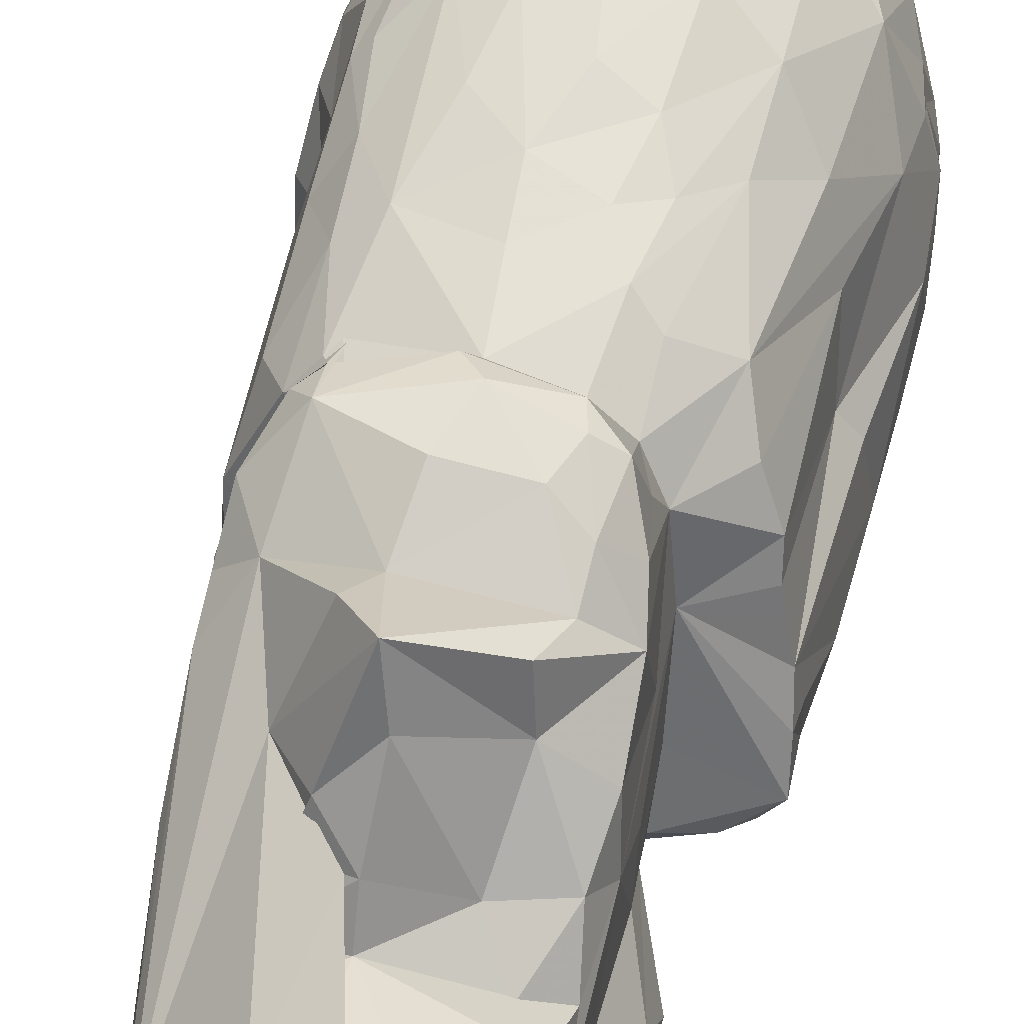
<metadata>
{"format":"obj","ext":"obj","renderer":"f3d","projection":"perspective","resolution":1024,"background":"white","views":[{"elev":49.4,"azim":-166.8,"up":"+Z"}]}
</metadata>
<code>
v -1.301 -4.353 -1.974
v -1.72 -4.161 -1.871
v -1.891 -4.365 -1.294
v -1.029 -4.351 -1.684
v -1.408 -4.09 -1.961
v -1.861 -3.857 -1.439
v -1.714 -3.229 -1.488
v -1.293 -3.241 -1.764
v -1.871 -2.869 -1.313
v -1.916 -4.118 -0.5261
v -1.907 -3.585 -0.9712
v -1.823 -4.324 -0.2849
v -1.602 -4.246 0.681
v -1.809 -3.752 0.2019
v -2.017 -3.045 -0.9402
v -2.005 -3.254 -0.4351
v -1.904 -2.131 -1.543
v -1.979 -2.436 -1.232
v -1.982 -3.394 -0.01832
v -2.011 -2.687 -0.33
v -0.7394 -3.923 -2.09
v -1.034 -3.557 -1.96
v -0.2115 -4.139 -2.106
v 0.02764 -3.217 -1.925
v -0.7009 -2.396 -1.675
v 0.07002 -4.34 -1.973
v 0.7608 -4.352 -1.766
v 0.662 -4.233 -2.046
v 0.9543 -3.749 -1.982
v -0.4593 -4.279 -0.05879
v 0.2184 -4.283 -0.7763
v -1.346 -2.727 -1.602
v -1.784 -1.545 -1.705
v -1.872 -0.7189 -1.604
v -1.214 -1.754 -1.756
v -1.935 -1.696 -1.395
v -1.81 -2.604 0.6472
v -1.66 -1.401 -0.2661
v -1.849 -1.45 -0.5246
v -1.612 -1.547 0.6515
v -1.475 -0.9345 -1.811
v -1.781 -0.02519 -1.746
v -1.741 0.3321 -0.6289
v -1.804 0.1601 -1.138
v -1.788 0.5143 -1.018
v -0.9616 -0.2299 -1.837
v -1.628 0.6107 -1.807
v -1.814 0.6896 -1.449
v -1.611 0.239 -0.0157
v -1.589 0.124 0.2921
v -1.061 0.606 0.06382
v 0.5829 -2.362 -1.659
v -0.4892 -1.762 -1.792
v 0.178 -2.066 -1.724
v 0.02889 -1.322 -1.791
v -0.6637 0.5765 -1.82
v -0.2099 -0.6359 -1.835
v 0.6717 0.7674 -1.757
v -1.759 -3.804 0.4807
v -1.37 -4.293 1.072
v -1.233 -3.946 1.504
v -1.539 -3.188 1.324
v -1.852 -3.282 0.527
v -1.337 -3.397 1.48
v -0.579 -4.275 0.9893
v 0.184 -4.3 1.993
v 0.4728 -4.286 1.056
v -1.069 -4.254 1.532
v -0.7562 -3.893 1.791
v -1.073 -3.205 1.799
v -1.068 -2.195 1.772
v -0.7773 -3.423 1.963
v -0.1845 -4.058 2.077
v -0.1067 -4.034 2.071
v 0.05275 -3.678 2.152
v 0.3624 -4.093 2.09
v -0.3645 -2.965 2.083
v 0.1111 -3.011 2.18
v -1.439 -1.817 1.259
v -1.245 -0.3759 1.154
v -1.402 -0.0019 0.7415
v -1.031 -1.381 1.572
v -0.5642 -2.504 2.125
v -0.4802 -1.498 1.883
v -0.6685 -1.021 1.689
v 0.01614 -2.241 2.155
v -0.04914 -1.719 2.02
v 0.505 -2.202 2.123
v 0.2151 -1.06 1.84
v -0.7795 -0.2041 1.425
v -0.5433 -0.3815 1.613
v -0.4507 0.3162 1.388
v 0.1435 0.2711 1.508
v -0.3358 -0.8306 1.747
v 0.1898 -0.4636 1.675
v -1.063 0.8464 -0.9231
v -1.428 0.8292 -1.72
v -0.8693 0.8094 -1.802
v -1.024 1.025 -1.589
v -0.7562 1.02 -1.781
v 0.1375 1.419 -1.764
v -0.7025 1.913 -1.756
v -1.103 1.724 -0.9061
v -1.05 1.629 -1.464
v -1.148 2.162 -0.719
v -0.9789 0.5278 0.8184
v -1.392 2.316 -1.516
v -1.29 2.405 -1.685
v -1.36 2.803 -1.607
v -1.298 3.112 -1.646
v -0.6271 3.035 -1.708
v 0.3149 2.309 -1.747
v -0.4219 2.549 -1.743
v 0.1841 4.146 -1.708
v 0.6543 3.313 -1.707
v -1.149 1.986 -0.1552
v -1.362 2.685 -1.146
v -1.115 3.068 -0.7223
v -1.163 2.632 0.2381
v -1.345 3.421 -1.537
v -0.5515 3.75 -1.709
v -1.097 3.94 -1.607
v -0.9213 4.407 -1.614
v -0.5009 4.507 -1.628
v 0.1075 4.533 -1.551
v -1.097 3.996 -0.9426
v -1.115 3.846 -0.3019
v -1.099 3.336 0.04758
v -1.029 3.868 0.3481
v -1.054 4.504 -0.8647
v -0.807 4.487 -0.07915
v -0.05964 4.539 -0.673
v 0.6516 4.566 -1.107
v -0.3787 4.51 0.2179
v -0.7703 0.3995 1.192
v -0.9409 0.8992 1.342
v -0.5605 0.8558 1.987
v -0.8608 1.109 1.877
v -1.096 1.376 0.2798
v -1.12 1.888 1.26
v -1.045 1.493 1.513
v -0.6283 1.136 2.025
v -0.7879 1.651 1.775
v 0.1399 0.8149 2.135
v -0.05241 1.038 2.199
v -0.4845 1.494 1.985
v 0.1314 1.54 2.106
v -1.124 2.47 0.8242
v -0.6366 2.444 1.728
v -1.04 2.968 0.5022
v -0.6786 2.539 1.201
v -0.7727 3.523 0.1819
v -0.5282 3.143 0.5433
v -0.7727 2.024 1.596
v -0.02688 2.989 1.616
v 0.04206 3.405 0.9241
v 0.05405 2.827 2.18
v 0.2212 2.092 1.782
v 0.03584 3.617 0.5379
v -0.3738 4.225 0.6154
v 0.04954 4.232 0.6836
v -0.07189 4.148 0.6974
v 0.3737 4.432 0.4569
v 0.2825 4.534 0.3083
v 1.486 -4.292 -1.905
v 1.398 -4.15 -1.96
v 1.803 -4.052 -1.836
v 1.751 -4.234 -1.748
v 1.324 -2.657 -1.456
v 1.445 -3.261 -1.687
v 1.516 -2.78 -1.366
v 1.733 -4.27 -0.147
v 1.897 -4.329 -1.42
v 1.858 -4.078 -0.1732
v 1.667 -4.199 0.4048
v 1.696 -2.951 -1.283
v 1.762 -3.462 -1.553
v 1.964 -3.933 -1.385
v 1.979 -4.008 -0.9643
v 1.941 -4.138 -0.7737
v 1.909 -3.61 -0.3432
v 1.954 -3.447 -0.5214
v 1.792 -3.636 0.2334
v 1.977 -3.427 -0.8739
v 1.932 -2.886 -1.077
v 2.059 -2.674 -0.3333
v 1.995 -3.194 0.01722
v 2.057 -2.824 -0.02219
v 0.605 -1.178 -1.776
v 0.6687 -2.512 -1.641
v 1.132 -1.519 -1.738
v 1.263 -1.989 -1.63
v 1.622 -2.223 -1.513
v 1.505 -1.794 -1.621
v 1.763 -1.395 -1.528
v 1.099 -0.8133 -1.741
v 0.9158 -0.6002 -1.78
v 0.964 -0.06218 -1.766
v 0.962 -1.009 -1.77
v 1.325 -0.3177 -1.733
v 1.636 -0.7997 -1.658
v 1.477 0.6863 -1.738
v 1.685 -0.03689 -1.71
v 1.9 -1.77 -1.375
v 1.906 -2.394 -1.268
v 2.007 -2.677 -0.878
v 1.958 -2.187 -1.092
v 1.965 -2.065 -0.4434
v 1.986 -2.254 0.1309
v 1.906 -1.092 -0.5833
v 1.69 -1.85 0.2115
v 1.686 -1.089 -0.1119
v 1.855 -1.118 -1.382
v 1.773 -0.6671 -1.587
v 1.751 0.1251 -1.625
v 1.869 -0.7976 -0.9499
v 1.698 -0.5464 -0.2405
v 1.786 -0.1416 -0.5146
v 1.843 -0.347 -1.239
v 1.815 -0.1502 -1.352
v 1.803 0.1196 -1.46
v 1.844 -0.09209 -0.8243
v 1.687 0.3905 0.2284
v 1.245 -4.306 1.042
v 0.6877 -4.267 1.767
v 1.264 -4.183 1.294
v 1.396 -3.815 1.218
v 1.165 -3.935 1.55
v 1.64 -3.686 0.7406
v 1.603 -3.359 1.35
v 1.195 -3.479 1.795
v 0.4944 -3.201 2.144
v 0.7785 -3.22 2.027
v 1.238 -2.723 1.875
v 1.897 -3.19 0.7094
v 1.86 -2.451 0.7633
v 1.735 -2.641 1.185
v 1.515 -2.421 1.557
v 1.488 -1.929 1.517
v 1.343 -1.962 1.681
v 1.536 -1.076 1.13
v 1.265 -1.285 1.543
v 0.9459 -2.327 2.029
v 0.6648 -1.471 1.898
v 0.9892 0.1286 1.319
v 0.92 -0.6911 1.609
v 1.084 0.2245 1.249
v 1.249 -0.5606 1.352
v 1.536 -0.04291 0.8511
v 1.305 0.3226 0.9994
v 1.669 -2.058 0.8626
v 1.692 -1.346 0.6672
v 1.697 -0.5173 0.4333
v 1.231 0.5735 -1.727
v 0.8024 1.981 -1.705
v 0.8819 1.085 -1.715
v 1.583 0.6296 -1.732
v 1.42 0.837 -1.719
v 1.703 0.3727 -1.707
v 1.673 0.637 -1.715
v 1.58 0.7595 -1.73
v 1.706 0.7398 -1.539
v 1.749 0.5627 -1.661
v 1.81 0.4299 -1.311
v 1.799 0.6914 -1.403
v 1 1.747 -1.574
v 1.111 1.015 -1.349
v 1.111 1.775 -1.394
v 1.388 2.152 -1.325
v 1.763 0.6233 -1.412
v 1.779 0.6485 -1.256
v 1.812 0.5361 -1.22
v 1.758 0.6736 -1.114
v 1.787 0.6426 -0.9807
v 1.751 0.5017 -0.3871
v 1.697 0.715 -1.017
v 1.785 0.6014 -0.8132
v 1.79 0.6707 -1.077
v 1.742 0.7074 -1.169
v 1.813 0.6203 -1.12
v 1.698 0.5476 -0.5107
v 1.636 0.7113 -0.9392
v 1.813 0.6266 -1.048
v 1.804 0.61 -1.026
v 1.778 0.6419 -0.8645
v 1.725 0.7114 -1.078
v 1.679 0.6273 -0.6563
v 1.672 0.7559 -1.151
v 1.33 0.6897 -0.4675
v 1.152 0.7608 -0.358
v 1.179 0.6279 -0.1236
v 1.8 0.1896 -0.5364
v 1.68 0.4769 -0.1442
v 1.559 0.6142 -0.53
v 1.605 0.5867 -0.2096
v 1.689 0.5208 -0.3501
v 1.509 0.6529 -0.6066
v 1.515 0.6372 -0.5153
v 1.516 0.6456 -0.4651
v 1.631 0.5791 -0.251
v 1.731 0.4395 -0.3084
v 1.505 0.5139 -0.01167
v 1.667 0.4462 -0.07007
v 1.163 0.8835 -0.7738
v 1.209 1.895 -0.836
v 1.175 1.185 -0.3923
v 1.228 1.769 -0.3732
v 1.228 1.674 0.2378
v 1.384 2.432 -1.605
v 1.316 3.634 -1.662
v 1.445 3.271 -1.445
v 1.418 3.093 -1.056
v 1.44 2.309 -0.9026
v 1.227 2.238 -0.6421
v 1.263 2.377 -0.2397
v 1.238 2.626 -0.7209
v 1.23 3.504 -0.8758
v 1.199 3.971 -0.3147
v 1.26 3.001 0.4765
v 1.744 0.3414 -1.669
v 1.846 0.3692 -1.229
v 1.845 0.176 -1.191
v 1.852 0.07087 -1.094
v 1.839 0.3916 -1.234
v 1.851 -0.09884 -1.05
v 1.832 0.07642 -0.7875
v 1.842 0.1459 -0.9543
v 1.832 0.1695 -0.8173
v 1.786 0.3564 -0.5069
v 1.799 0.4919 -1.456
v 1.786 0.5875 -1.369
v 1.759 0.6685 -1.385
v 1.825 0.4869 -1.252
v 1.804 0.6136 -1.191
v 1.798 0.6491 -1.1
v 1.758 0.6626 -1.391
v 1.798 0.6135 -1.346
v 1.766 0.6879 -1.344
v 1.753 0.7137 -1.196
v 1.804 0.5426 -0.8163
v 0.9955 4.024 -1.665
v 0.8181 4.463 -1.598
v 0.9842 4.572 -1.371
v 1.147 4.269 -1.143
v 0.8208 4.56 -0.301
v 1.045 4.452 -0.1756
v 1.151 3.894 0.03092
v 1.107 4.493 -0.463
v 0.8993 0.4321 1.267
v 0.8401 0.9346 1.99
v 1.139 0.4962 0.736
v 1.131 0.7526 0.8573
v 1.103 0.9641 1.521
v 1.015 1.062 1.88
v 1.183 1.224 0.6537
v 1.245 1.888 1.27
v 1.197 1.512 1.643
v 0.8274 1.265 2.073
v 0.9403 1.97 1.56
v 0.7745 0.7194 1.96
v 0.6951 2.749 1.13
v 0.3617 3.126 1.174
v 0.3325 3.254 0.8835
v 1.251 2.272 1.074
v 0.3914 2.402 1.92
v 0.6841 3.466 0.2827
v 0.5073 3.207 0.7317
v 0.6462 3.773 0.4369
v 0.2881 3.869 0.5764
v 0.111 3.442 1.002
v 0.8414 3.492 0.2541
v 0.8665 3.661 0.3251
v 0.4215 4.483 0.2969
v 1.622 0.7322 -0.8707
v 1.626 0.7362 -1.028
v 1.751 0.6892 -1.076
f 3 2 1
f 2 6 7
f 2 3 6
f 3 10 11
f 6 3 11
f 12 10 3
f 10 14 11
f 11 16 15
f 6 11 7
f 7 15 9
f 15 7 11
f 9 15 18
f 16 19 20
f 19 11 14
f 11 19 16
f 2 5 1
f 1 4 3
f 2 22 5
f 21 1 5
f 2 8 22
f 7 8 2
f 5 22 21
f 22 24 21
f 22 8 25
f 22 25 24
f 1 23 26
f 1 26 4
f 1 21 23
f 23 28 26
f 4 26 27
f 21 24 23
f 3 30 12
f 4 27 31
f 31 30 4
f 4 30 3
f 33 17 34
f 17 33 32
f 33 35 32
f 36 17 18
f 18 15 20
f 18 20 36
f 9 18 17
f 9 17 32
f 15 16 20
f 20 19 37
f 20 37 38
f 36 20 39
f 34 17 36
f 20 38 39
f 33 41 35
f 42 33 34
f 33 42 41
f 34 44 42
f 42 44 45
f 42 47 46
f 42 48 47
f 34 36 43
f 36 39 43
f 43 44 34
f 43 39 38
f 43 38 49
f 38 50 49
f 43 45 44
f 42 45 48
f 43 51 45
f 9 32 7
f 7 32 8
f 8 32 25
f 32 35 25
f 35 41 53
f 25 35 53
f 25 52 24
f 52 25 54
f 25 53 54
f 41 46 53
f 41 42 46
f 47 56 46
f 53 46 57
f 53 57 55
f 56 57 46
f 57 56 58
f 43 49 51
f 13 12 60
f 13 59 12
f 12 59 14
f 12 14 10
f 61 62 13
f 14 63 19
f 13 62 59
f 19 63 37
f 14 59 63
f 59 62 63
f 37 63 62
f 60 12 65
f 60 65 66
f 65 12 30
f 13 60 61
f 61 64 62
f 61 60 68
f 60 66 68
f 61 70 64
f 64 70 62
f 30 67 65
f 31 67 30
f 61 69 72
f 61 72 70
f 69 61 73
f 69 73 72
f 61 68 73
f 68 66 73
f 74 75 73
f 74 76 75
f 73 77 72
f 73 75 77
f 77 75 78
f 37 40 38
f 62 79 37
f 40 37 80
f 81 40 80
f 38 40 50
f 40 81 50
f 70 71 62
f 79 62 71
f 79 71 82
f 71 70 83
f 70 72 83
f 83 84 71
f 84 85 71
f 72 77 83
f 77 78 86
f 83 77 86
f 84 83 87
f 83 86 87
f 86 88 87
f 87 89 84
f 87 88 89
f 37 79 80
f 79 82 80
f 80 82 90
f 82 85 91
f 82 91 90
f 90 91 92
f 71 85 82
f 85 84 94
f 84 89 94
f 89 95 94
f 85 94 91
f 94 93 91
f 94 95 93
f 45 51 48
f 47 97 98
f 97 47 48
f 97 48 99
f 47 98 56
f 98 97 100
f 97 99 100
f 98 100 101
f 100 102 101
f 56 98 101
f 101 58 56
f 48 51 96
f 49 50 51
f 99 48 96
f 96 103 104
f 104 99 96
f 96 51 105
f 51 50 106
f 99 102 100
f 108 102 104
f 107 108 104
f 108 107 109
f 109 110 108
f 108 110 111
f 102 108 113
f 108 111 113
f 102 113 112
f 111 114 113
f 112 113 115
f 104 103 107
f 104 102 99
f 103 96 105
f 105 51 116
f 103 117 107
f 117 103 105
f 107 117 109
f 117 105 118
f 105 119 118
f 105 116 119
f 110 109 120
f 110 120 122
f 110 122 121
f 122 123 121
f 121 123 124
f 110 121 111
f 111 121 114
f 121 124 114
f 114 124 125
f 109 117 120
f 117 118 126
f 120 117 126
f 122 120 126
f 118 127 126
f 119 127 118
f 127 128 129
f 123 122 130
f 126 130 122
f 123 130 124
f 130 125 124
f 130 131 132
f 130 132 125
f 126 127 130
f 127 129 130
f 130 129 131
f 132 131 134
f 81 106 50
f 106 81 80
f 80 90 135
f 80 135 106
f 135 138 136
f 135 137 138
f 139 106 140
f 135 136 106
f 136 141 106
f 141 140 106
f 90 92 135
f 135 92 137
f 91 93 92
f 137 92 93
f 138 141 136
f 141 138 143
f 137 93 144
f 137 144 145
f 137 142 138
f 138 142 143
f 142 146 143
f 137 145 142
f 145 146 142
f 146 145 147
f 51 106 119
f 106 139 119
f 51 119 116
f 139 140 148
f 139 148 119
f 119 148 150
f 150 128 119
f 128 150 152
f 148 140 151
f 150 148 151
f 140 154 149
f 149 151 140
f 150 151 153
f 153 152 150
f 153 151 155
f 153 155 156
f 143 140 141
f 143 154 140
f 143 146 154
f 154 157 149
f 147 158 146
f 146 158 154
f 154 158 157
f 149 157 151
f 127 119 128
f 128 159 129
f 128 152 159
f 153 159 152
f 131 129 160
f 159 160 129
f 159 161 160
f 134 131 160
f 162 163 160
f 161 162 160
f 26 165 27
f 23 29 28
f 23 24 29
f 28 165 26
f 165 28 166
f 24 52 29
f 29 52 167
f 28 29 166
f 166 29 167
f 31 27 172
f 27 173 172
f 171 176 170
f 165 167 168
f 165 166 167
f 167 173 168
f 167 170 177
f 178 167 177
f 173 167 178
f 27 165 173
f 168 173 165
f 173 179 180
f 173 180 172
f 173 178 179
f 172 180 174
f 172 174 175
f 180 181 174
f 179 182 180
f 180 182 181
f 178 177 184
f 177 170 176
f 177 176 184
f 184 176 185
f 179 178 184
f 179 184 182
f 181 182 187
f 184 186 182
f 182 188 187
f 182 186 188
f 53 55 54
f 55 189 54
f 54 189 52
f 52 189 191
f 52 191 190
f 52 169 167
f 169 52 190
f 190 192 169
f 167 169 170
f 170 169 171
f 169 192 193
f 190 191 192
f 192 194 193
f 192 191 194
f 169 193 171
f 191 189 196
f 189 197 196
f 55 57 189
f 57 58 189
f 189 58 197
f 58 198 197
f 196 199 191
f 196 197 199
f 191 201 194
f 194 201 195
f 199 200 191
f 191 200 201
f 197 198 202
f 197 200 199
f 197 202 200
f 200 203 201
f 194 195 193
f 195 204 193
f 176 171 205
f 205 185 176
f 185 206 184
f 171 193 205
f 205 206 185
f 184 206 186
f 206 208 186
f 186 209 188
f 186 208 209
f 205 207 206
f 193 204 205
f 205 204 207
f 204 210 207
f 207 210 206
f 206 210 208
f 195 213 204
f 201 214 195
f 203 214 201
f 214 203 215
f 213 216 204
f 204 216 210
f 195 214 213
f 208 210 212
f 210 216 218
f 212 210 218
f 218 217 212
f 214 219 213
f 213 219 216
f 214 220 219
f 214 221 220
f 219 222 216
f 216 222 218
f 222 223 218
f 218 223 217
f 67 66 65
f 31 172 67
f 172 224 67
f 172 175 224
f 224 175 226
f 224 226 225
f 226 227 228
f 226 175 227
f 227 175 229
f 228 227 230
f 229 230 227
f 73 66 74
f 66 76 74
f 66 67 225
f 66 225 76
f 67 224 225
f 76 225 231
f 75 76 232
f 78 75 232
f 76 233 232
f 76 231 233
f 226 228 225
f 228 231 225
f 233 231 234
f 228 230 231
f 230 234 231
f 174 183 175
f 181 183 174
f 181 187 235
f 181 235 183
f 175 183 229
f 229 183 235
f 187 188 235
f 229 235 230
f 235 237 230
f 242 239 241
f 239 242 240
f 88 78 232
f 78 88 86
f 89 88 244
f 88 243 244
f 233 234 243
f 232 233 88
f 88 233 243
f 234 230 238
f 238 239 234
f 243 234 240
f 239 240 234
f 243 240 242
f 247 93 246
f 247 245 93
f 241 248 242
f 246 248 247
f 248 249 250
f 241 249 248
f 247 248 250
f 246 95 89
f 89 244 246
f 93 95 246
f 244 243 246
f 243 242 246
f 242 248 246
f 188 236 235
f 188 209 236
f 209 208 211
f 209 211 236
f 235 236 237
f 237 238 230
f 236 251 237
f 211 251 236
f 237 251 238
f 251 239 238
f 212 252 211
f 208 212 211
f 251 211 252
f 251 241 239
f 251 252 241
f 212 253 252
f 212 217 253
f 253 249 252
f 217 223 253
f 253 223 249
f 241 252 249
f 254 58 256
f 101 255 58
f 58 254 198
f 198 254 202
f 256 257 254
f 256 258 257
f 200 202 203
f 203 202 260
f 257 202 254
f 202 257 261
f 262 257 258
f 257 259 263
f 259 257 262
f 262 264 259
f 202 261 260
f 257 263 261
f 262 258 261
f 263 262 261
f 267 258 256
f 267 256 268
f 58 255 256
f 258 265 261
f 284 274 271
f 340 274 374
f 340 277 274
f 374 274 276
f 277 374 276
f 277 276 278
f 285 280 278
f 283 276 279
f 279 280 283
f 278 280 277
f 280 279 375
f 375 279 282
f 282 277 375
f 276 285 279
f 276 284 285
f 278 276 286
f 278 286 279
f 279 285 278
f 276 283 286
f 280 285 283
f 282 287 277
f 279 288 282
f 282 288 283
f 277 280 286
f 288 286 280
f 279 286 288
f 277 288 375
f 283 288 277
f 286 283 277
f 289 290 291
f 293 223 292
f 301 295 281
f 302 301 281
f 302 281 293
f 296 289 293
f 277 298 297
f 294 277 297
f 277 289 298
f 277 287 289
f 297 298 281
f 282 281 294
f 297 281 282
f 282 294 287
f 289 287 294
f 298 289 281
f 299 281 296
f 296 281 289
f 300 293 281
f 299 302 289
f 301 296 293
f 301 302 296
f 277 294 281
f 281 292 277
f 295 292 281
f 299 285 300
f 289 282 299
f 295 301 300
f 300 302 295
f 291 293 289
f 289 302 290
f 295 293 292
f 302 300 303
f 303 290 302
f 268 256 266
f 266 269 268
f 267 268 304
f 258 267 265
f 268 269 305
f 268 305 304
f 275 267 304
f 290 275 304
f 304 306 290
f 304 307 306
f 305 307 304
f 306 307 308
f 102 112 101
f 101 112 255
f 113 114 115
f 256 255 266
f 255 309 266
f 266 309 269
f 112 310 255
f 255 310 309
f 310 311 309
f 311 312 309
f 269 313 305
f 307 315 308
f 313 314 305
f 305 314 307
f 314 313 316
f 307 314 315
f 269 309 313
f 309 312 313
f 312 316 313
f 314 316 315
f 315 316 318
f 312 317 316
f 203 263 215
f 215 263 259
f 203 260 263
f 215 259 264
f 215 221 214
f 215 264 221
f 263 320 264
f 263 260 320
f 264 262 263
f 320 260 265
f 260 261 265
f 320 221 264
f 221 320 321
f 221 321 220
f 323 322 277
f 325 277 326
f 326 277 292
f 220 321 219
f 219 321 222
f 323 325 326
f 322 326 324
f 322 323 326
f 328 323 277
f 326 327 324
f 277 325 328
f 323 324 327
f 328 324 323
f 326 328 327
f 326 292 328
f 321 329 222
f 328 292 324
f 324 292 285
f 330 331 332
f 330 324 333
f 273 271 324
f 334 335 271
f 335 324 271
f 277 271 376
f 271 277 334
f 334 277 324
f 334 333 335
f 332 270 271
f 270 331 330
f 270 330 271
f 330 336 271
f 271 272 332
f 330 332 338
f 337 334 330
f 338 332 272
f 337 270 332
f 337 332 331
f 336 270 337
f 336 337 271
f 331 336 333
f 271 337 338
f 330 333 336
f 337 333 334
f 339 330 272
f 334 338 272
f 272 330 334
f 339 324 330
f 339 273 324
f 284 272 273
f 273 272 271
f 339 272 284
f 339 284 271
f 271 338 339
f 273 334 284
f 339 334 273
f 334 324 284
f 320 265 321
f 333 376 271
f 333 271 274
f 333 274 277
f 340 333 285
f 324 277 322
f 282 283 285
f 277 376 335
f 284 335 376
f 333 284 376
f 374 284 340
f 333 340 284
f 277 285 284
f 277 340 285
f 267 275 265
f 333 324 285
f 222 292 223
f 329 285 292
f 321 275 329
f 292 222 329
f 303 285 329
f 282 285 299
f 321 265 275
f 300 285 303
f 275 290 303
f 329 275 303
f 114 341 115
f 114 125 342
f 125 343 342
f 114 342 341
f 112 115 310
f 115 341 310
f 341 342 310
f 343 125 133
f 125 132 345
f 125 345 133
f 343 133 345
f 132 134 164
f 132 164 345
f 164 346 345
f 311 317 312
f 311 310 317
f 310 344 318
f 317 310 318
f 316 317 318
f 310 343 344
f 310 342 343
f 344 343 348
f 345 348 343
f 344 348 318
f 348 346 347
f 318 348 347
f 345 346 348
f 245 349 93
f 349 350 93
f 291 352 351
f 223 293 291
f 351 250 291
f 250 223 291
f 223 250 249
f 351 352 349
f 349 250 351
f 349 245 247
f 250 349 247
f 349 352 353
f 349 353 354
f 291 290 355
f 290 306 355
f 306 308 355
f 355 308 356
f 353 352 357
f 291 355 352
f 352 355 357
f 355 356 357
f 144 93 350
f 144 358 145
f 144 350 358
f 358 359 158
f 145 358 147
f 147 358 158
f 349 354 350
f 354 360 350
f 353 357 354
f 357 358 354
f 350 360 358
f 354 358 360
f 357 359 358
f 357 356 359
f 155 362 156
f 308 315 364
f 315 319 364
f 356 308 364
f 318 319 315
f 319 347 364
f 356 364 359
f 158 359 365
f 361 365 359
f 158 365 157
f 151 157 155
f 361 157 365
f 155 157 362
f 157 361 362
f 153 156 159
f 367 366 156
f 156 366 159
f 367 369 366
f 367 370 369
f 161 159 369
f 162 369 370
f 159 368 369
f 371 372 368
f 159 366 371
f 159 371 368
f 361 359 346
f 366 372 371
f 366 369 372
f 368 372 369
f 156 362 367
f 362 363 367
f 363 370 367
f 361 370 363
f 363 362 361
f 369 162 161
f 162 370 163
f 163 370 361
f 134 160 164
f 164 160 163
f 164 163 373
f 346 373 163
f 163 361 346
f 346 164 373
f 364 346 359
f 364 347 346
f 319 318 347
f 277 284 374
f 375 288 280
f 284 276 274
f 293 295 302
f 297 289 294
f 297 282 289
f 300 281 299
f 296 302 299
f 301 293 300
f 323 327 325
f 327 328 325
f 335 284 324
f 336 331 270
f 338 337 330
f 333 337 331
f 334 339 338
f 335 333 277

</code>
